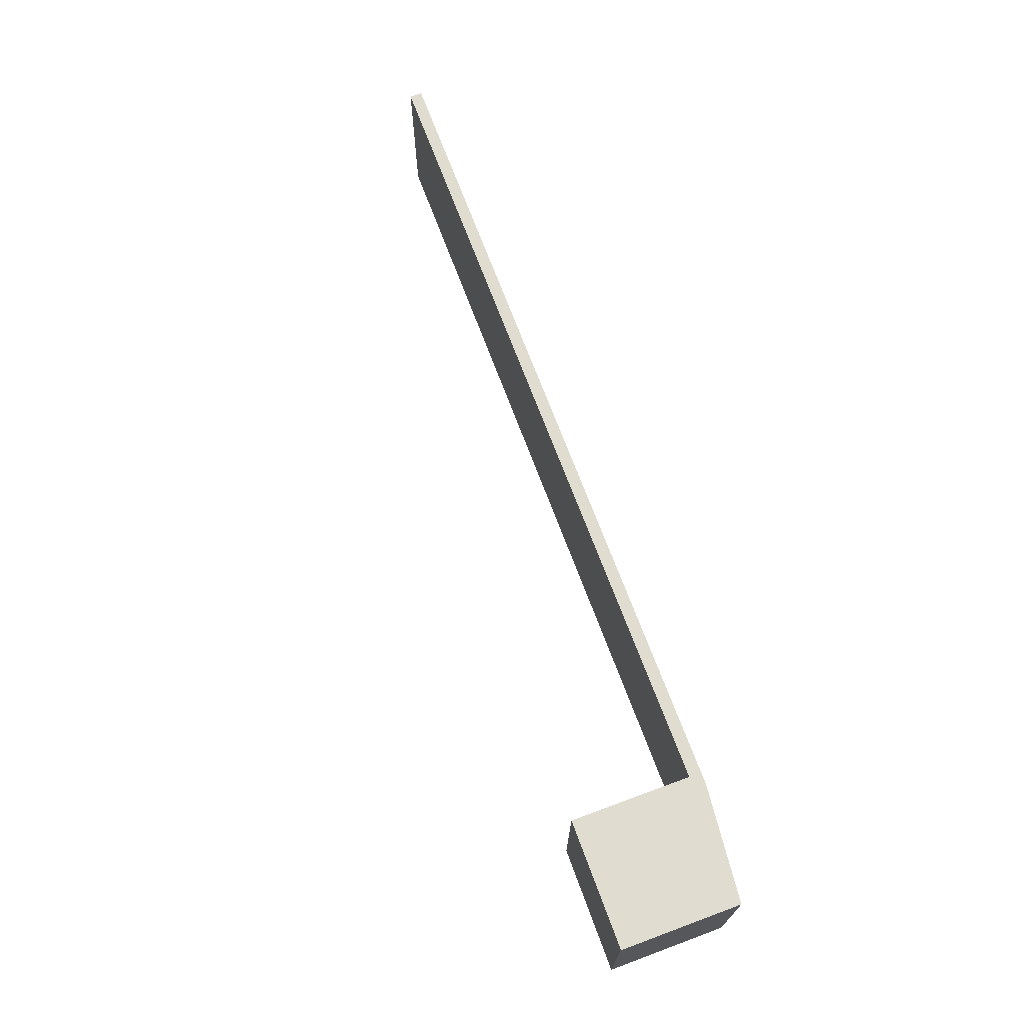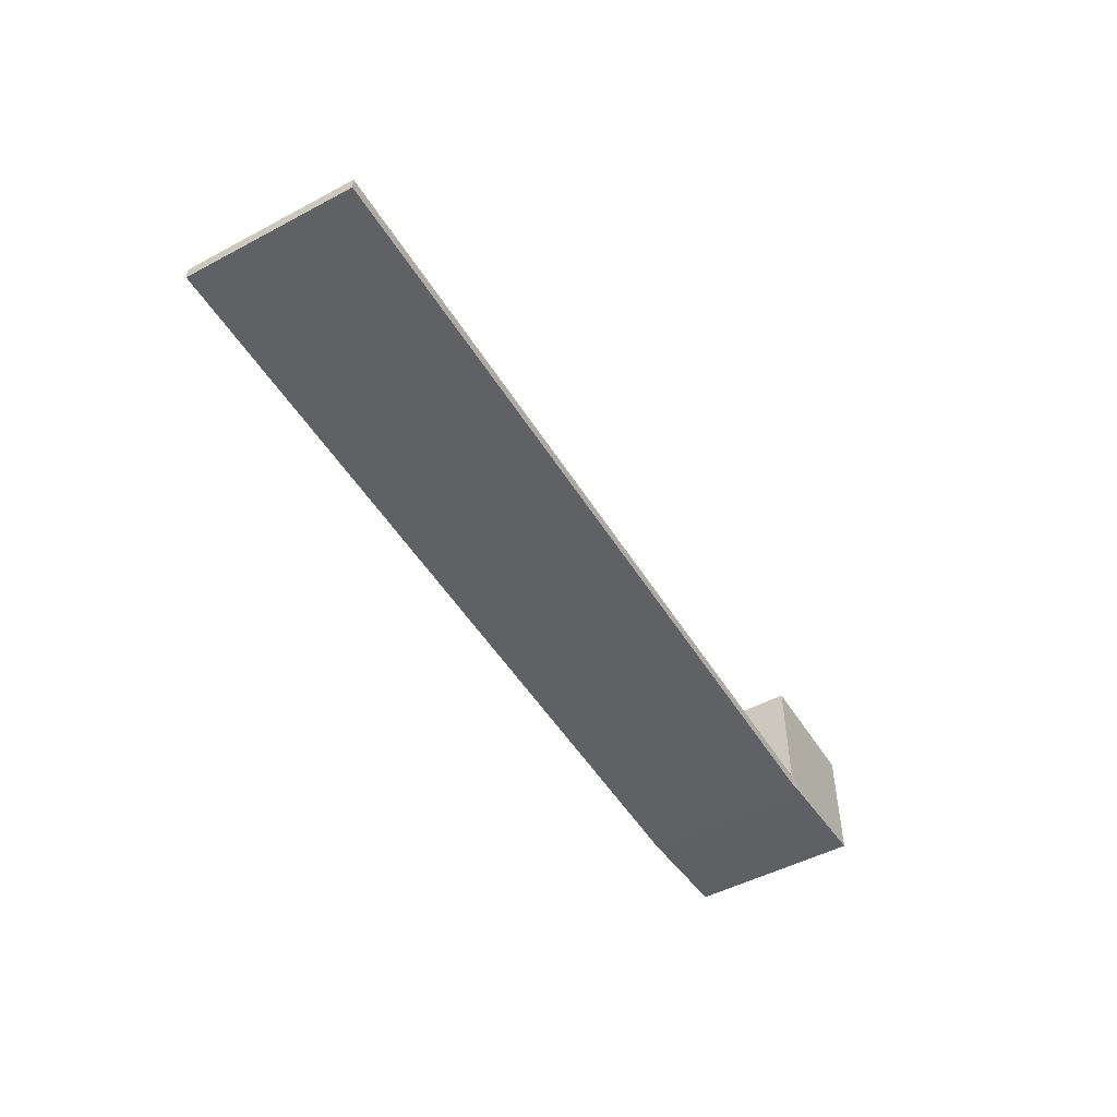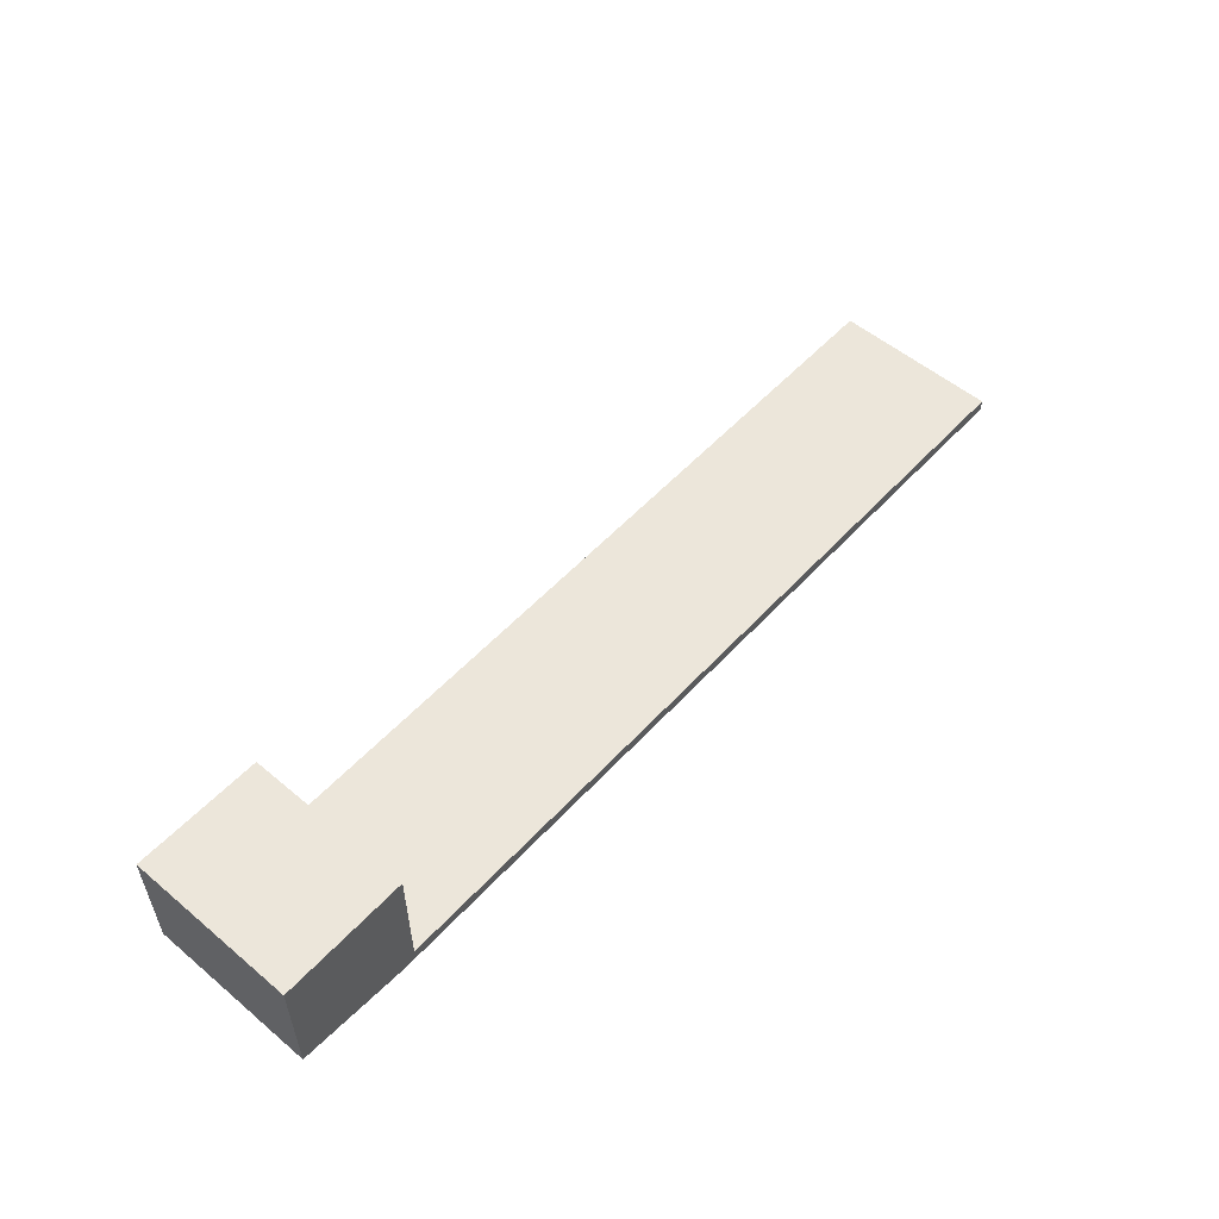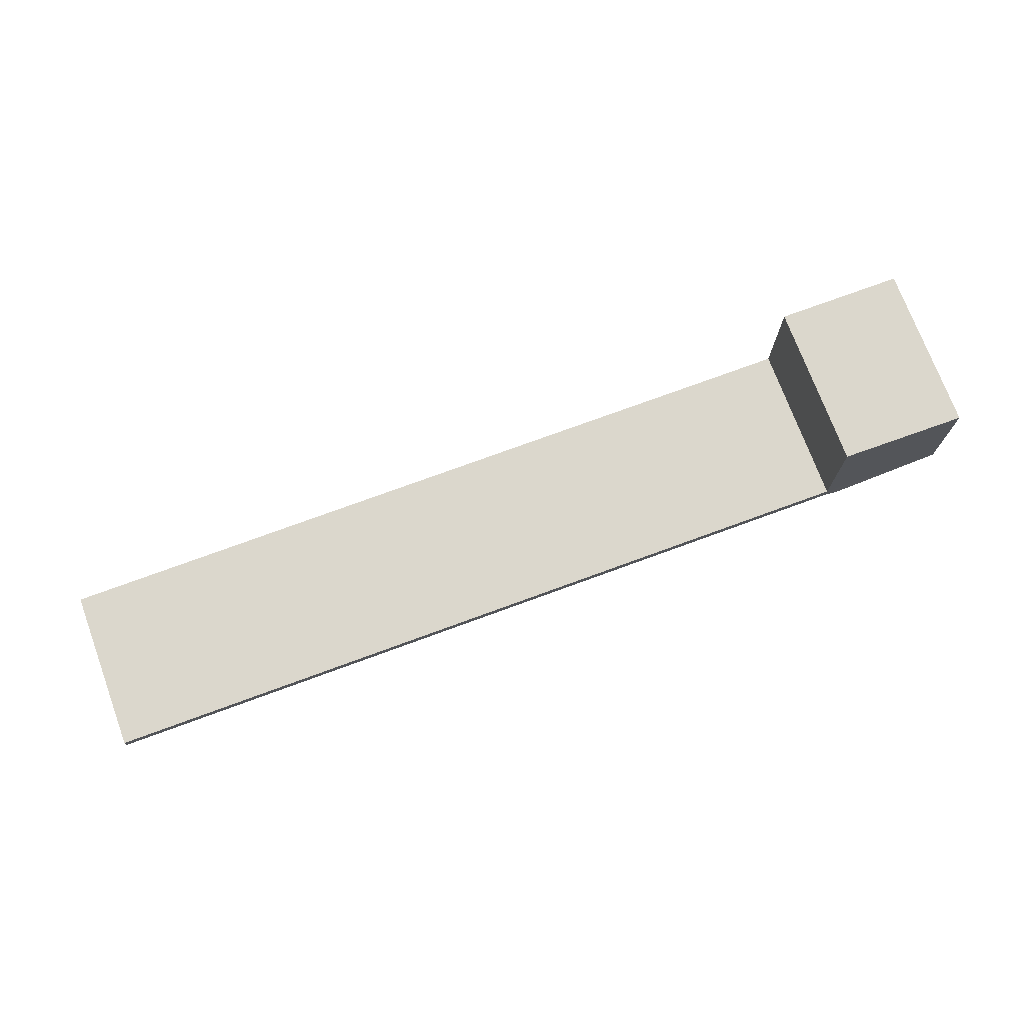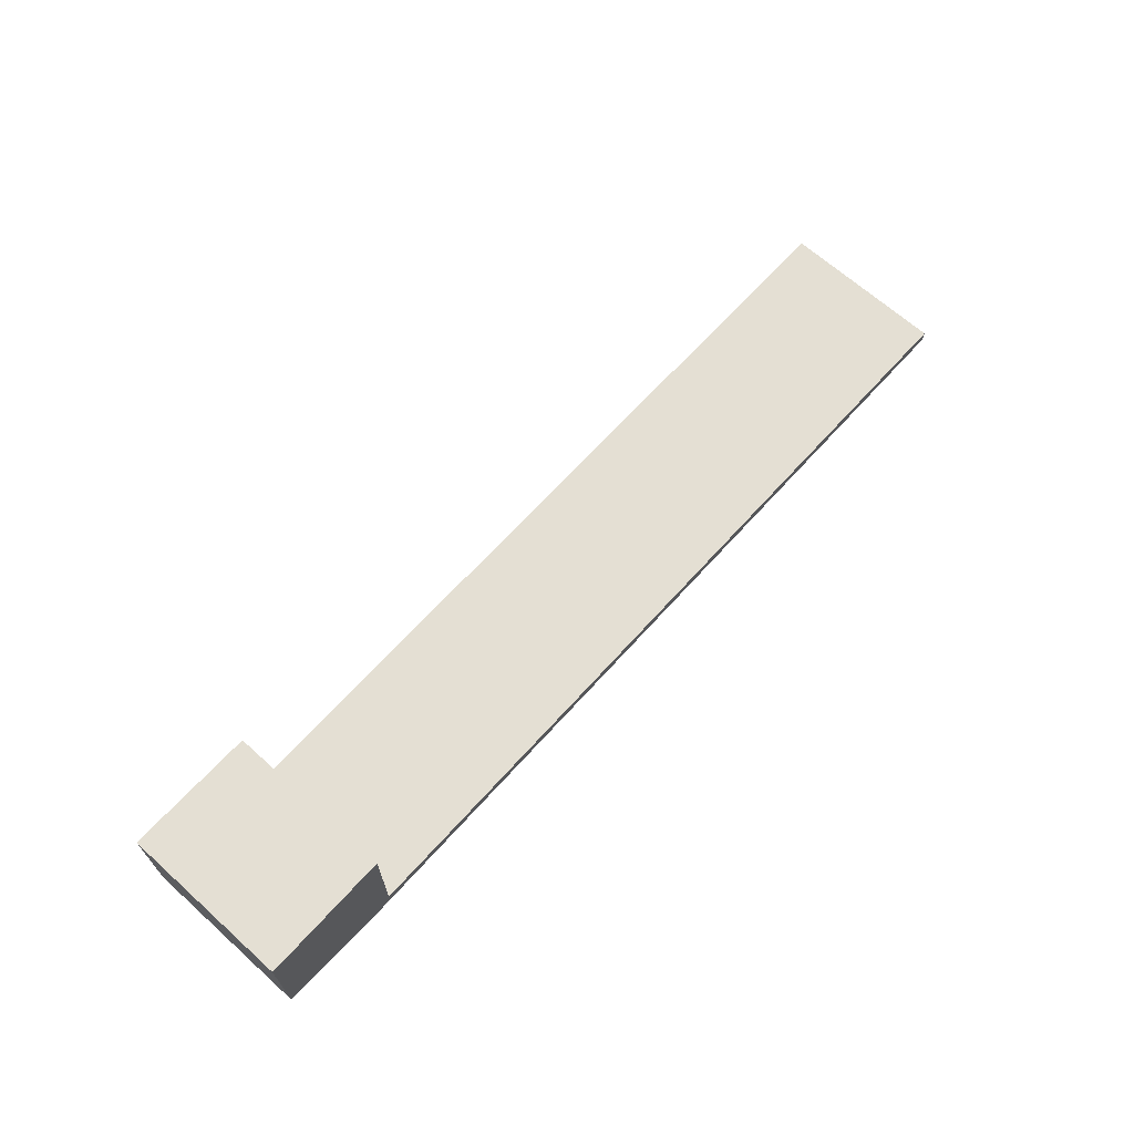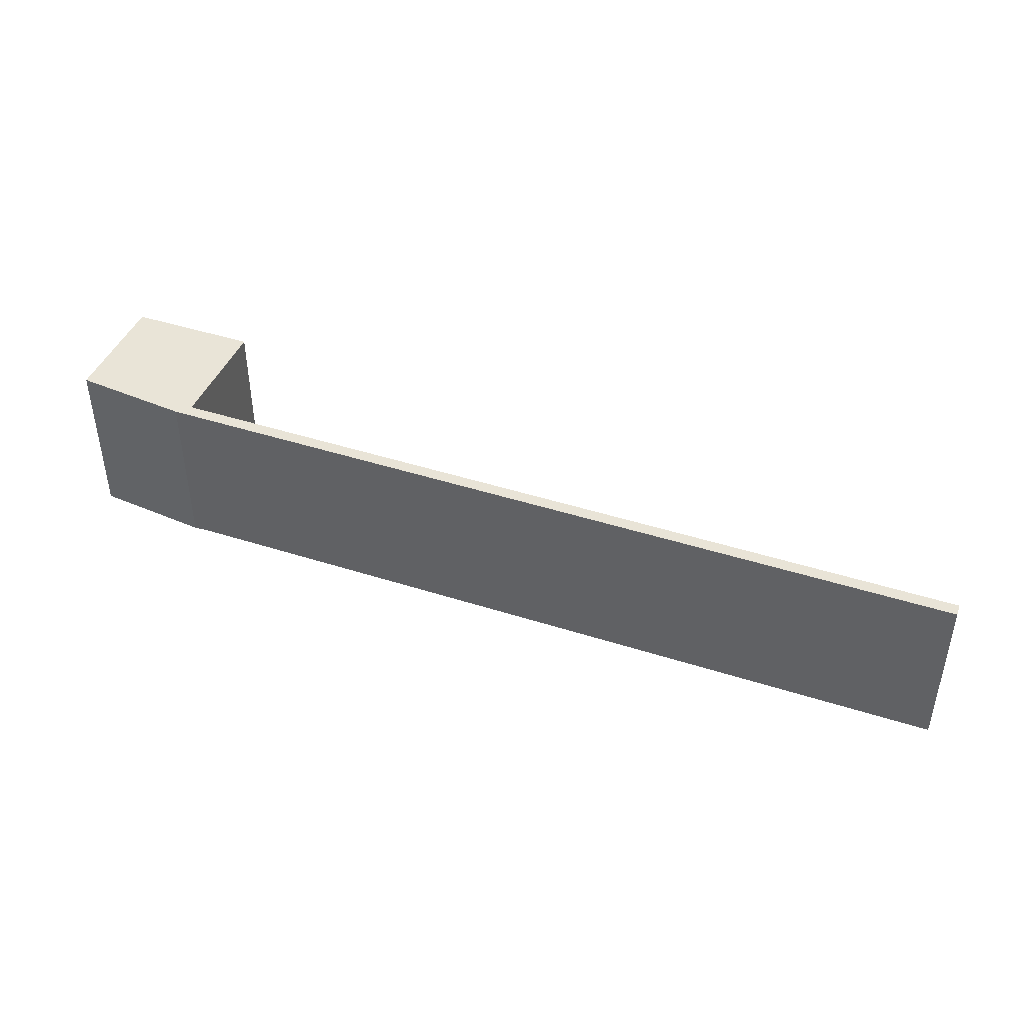
<metadata>
{"format":"obj","ext":"obj","renderer":"f3d","projection":"perspective","resolution":1024,"background":"white","views":[{"elev":69.5,"azim":69.7,"up":"+Y"},{"elev":-49.8,"azim":-59.7,"up":"+Z"},{"elev":54.5,"azim":131.5,"up":"+Z"},{"elev":73.2,"azim":-20.3,"up":"+Z"},{"elev":66.5,"azim":132.0,"up":"+Z"},{"elev":43.3,"azim":-159.1,"up":"+Y"}]}
</metadata>
<code>
g pb_Mesh516838
v 0 0 0
v -66 0.1 8.106e-06
v 0 13.7 0
v -66 13.7 8.106e-06
v -66 0.1 8.106e-06
v -66 0.1 -1
v -66 13.7 8.106e-06
v -66 13.7 -1
v -66 0.1 -1
v 0 0 -1
v -66 13.7 -1
v 0 13.7 -1
v 1 -0.1 -1
v 10.4 -0.1 -5.037e-07
v 1 13.7 -1
v 10.4 13.7 -5.037e-07
v 0 13.7 0
v -66 13.7 8.106e-06
v 0 13.7 -1
v -66 13.7 -1
v 0 0 -1
v -66 0.1 -1
v 0 0 0
v -66 0.1 8.106e-06
v 0 0 -1
v 0 0 0
v 1 -0.1 -1
v 10.4 -0.1 -5.037e-07
v 1 13.7 -1
v 1 -0.1 -1
v 1.708e-06 0 9.8
v 1.708e-06 13.7 9.8
v 10.4 -0.1 9.8
v 10.4 13.7 9.8
v 10.4 13.7 -5.037e-07
v 1 13.7 -1
v 0 0 0
v 0 13.7 0
v 1.708e-06 0 9.8
v 1.708e-06 13.7 9.8
v 10.4 -0.1 -5.037e-07
v 0 0 0
v 10.4 -0.1 9.8
v 1.708e-06 0 9.8
v 1.708e-06 13.7 9.8
v 10.4 13.7 9.8
v 10.4 13.7 -5.037e-07
v 10.4 -0.1 -5.037e-07
v 10.4 13.7 9.8
v 10.4 -0.1 9.8
g pb_Mesh516838_0
f 3 2 1
f 3 4 2
f 7 6 5
f 7 8 6
f 11 10 9
f 11 12 10
f 15 14 13
f 15 16 14
f 19 18 17
f 19 20 18
f 23 22 21
f 23 24 22
f 27 26 25
f 27 28 26
f 29 10 12
f 29 30 10
f 33 32 31
f 33 34 32
f 35 19 17
f 35 36 19
f 39 38 37
f 39 40 38
f 43 42 41
f 43 44 42
f 45 35 17
f 45 46 35
f 49 48 47
f 49 50 48

</code>
